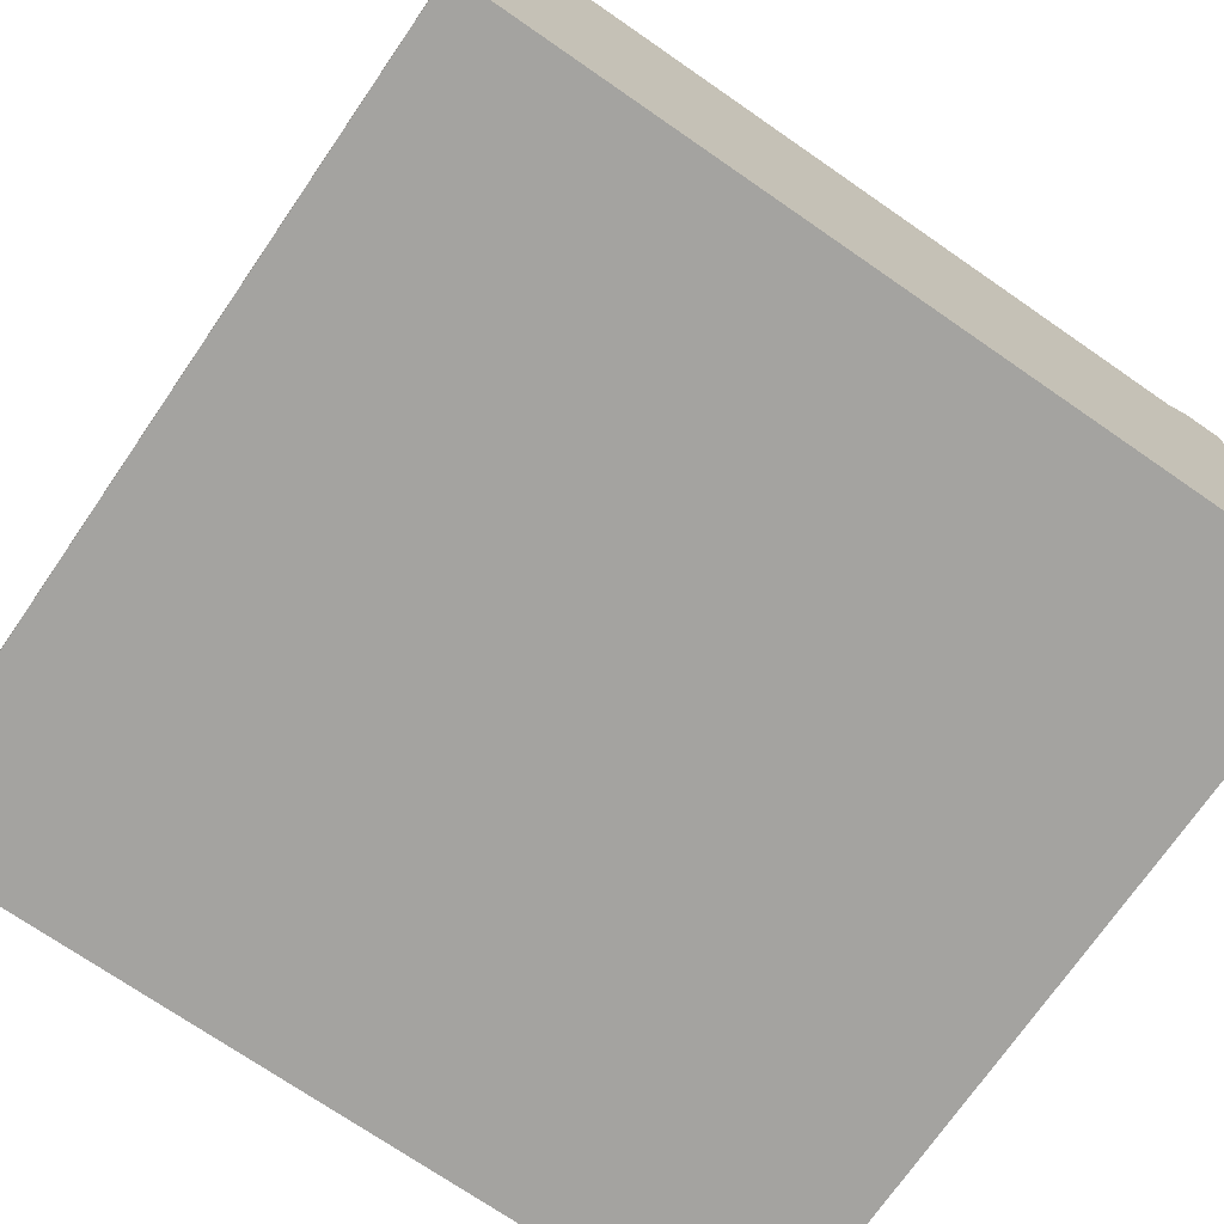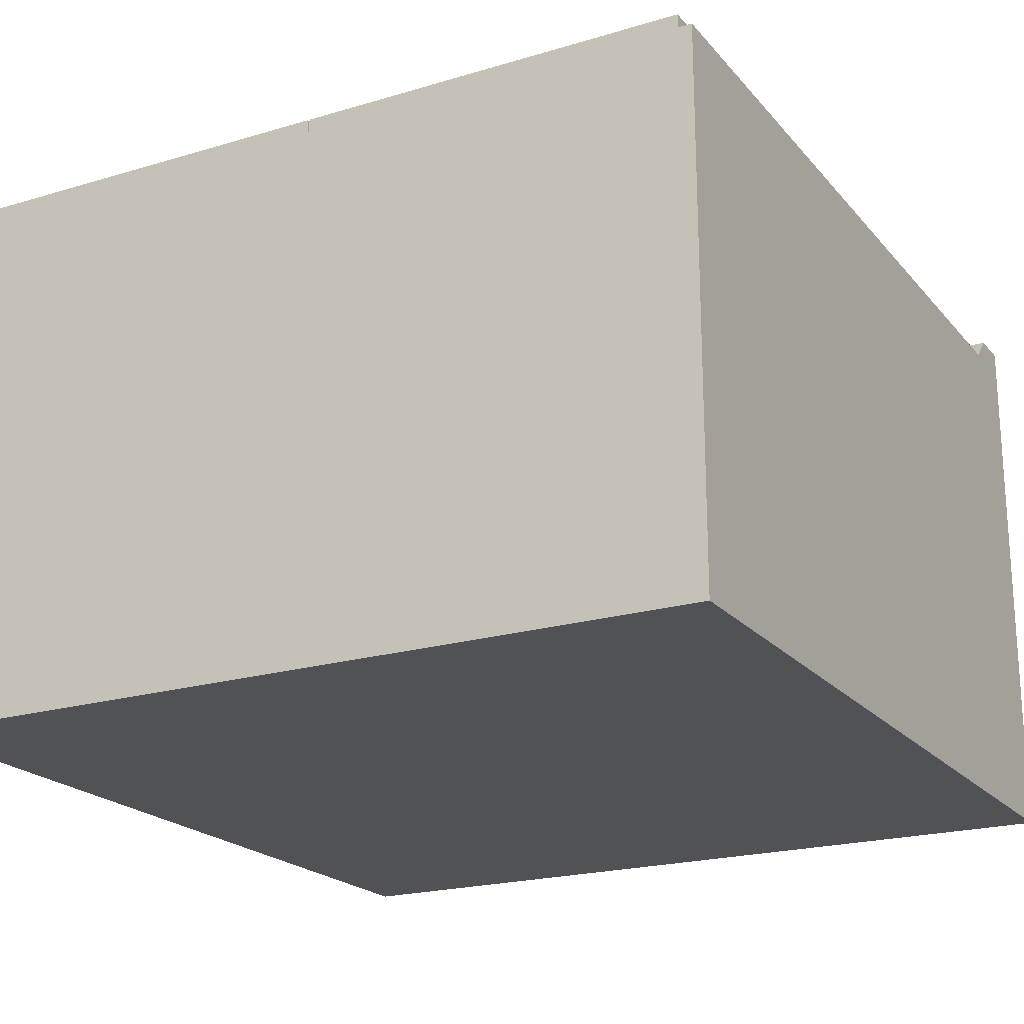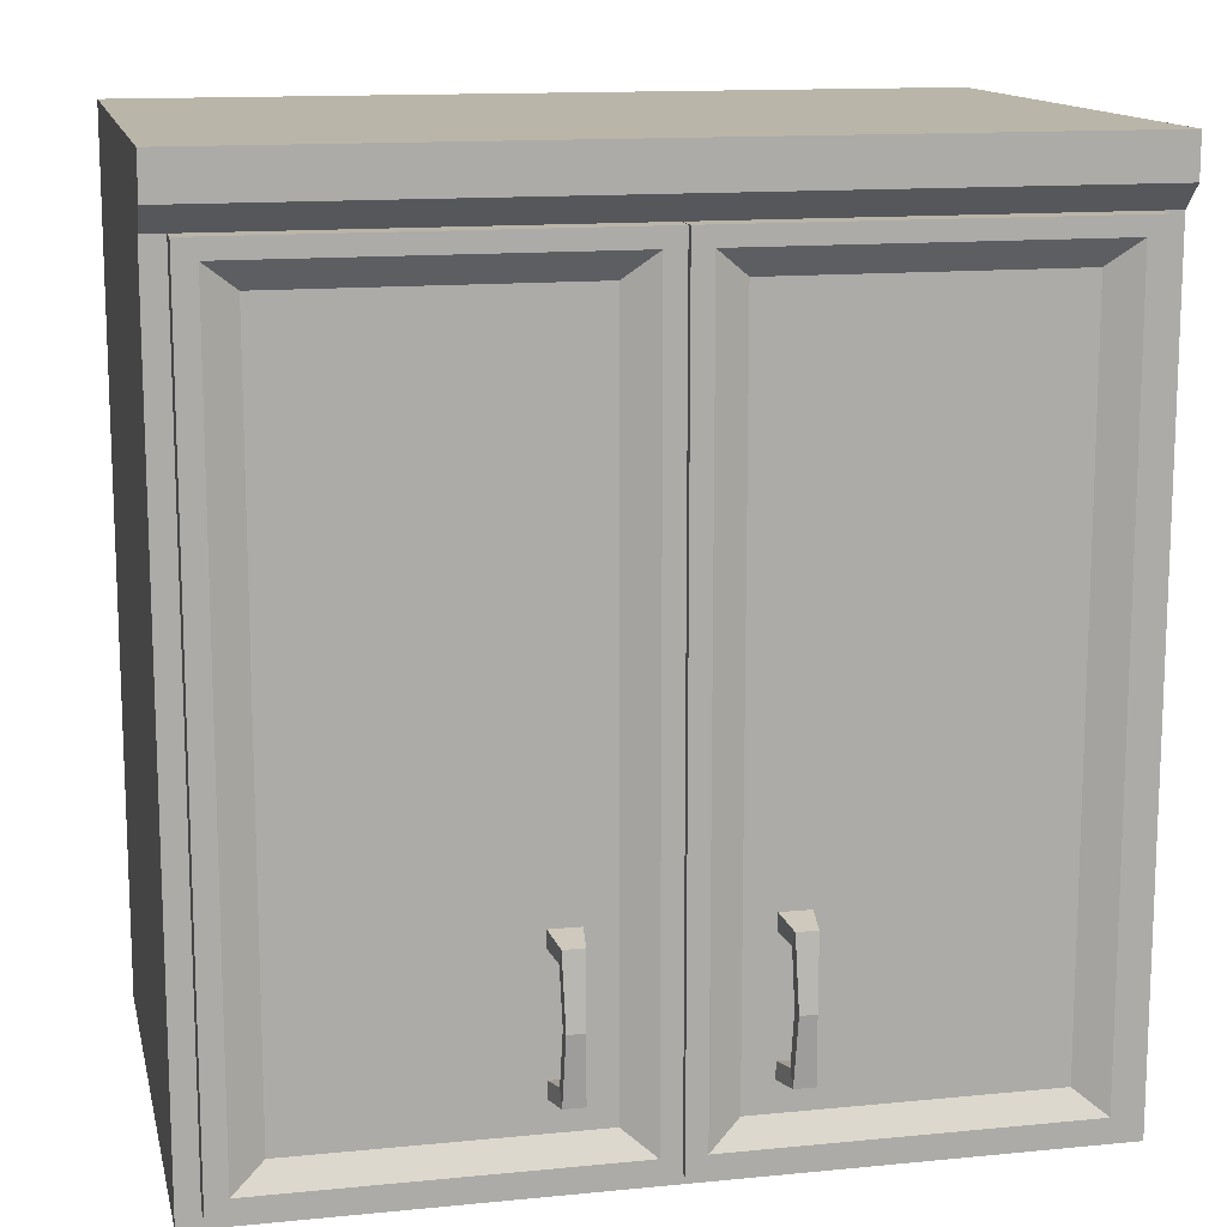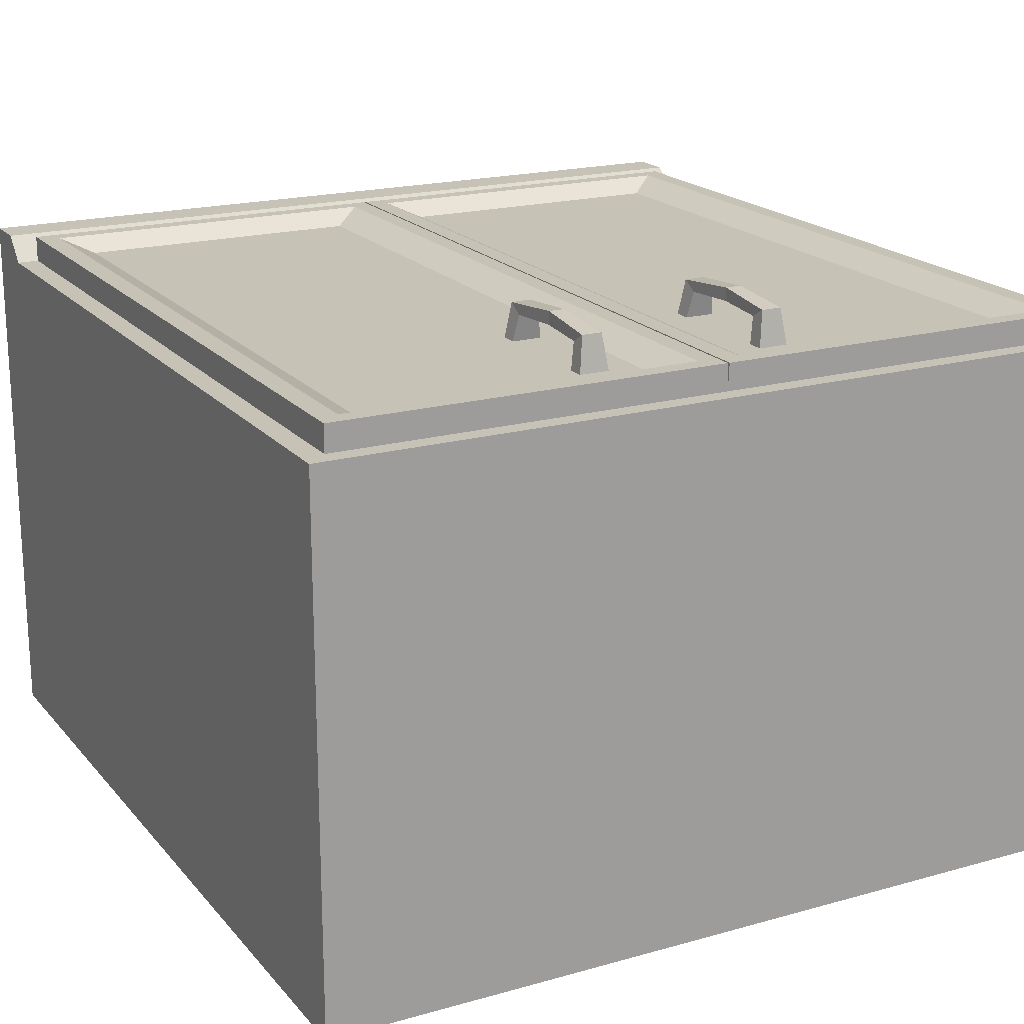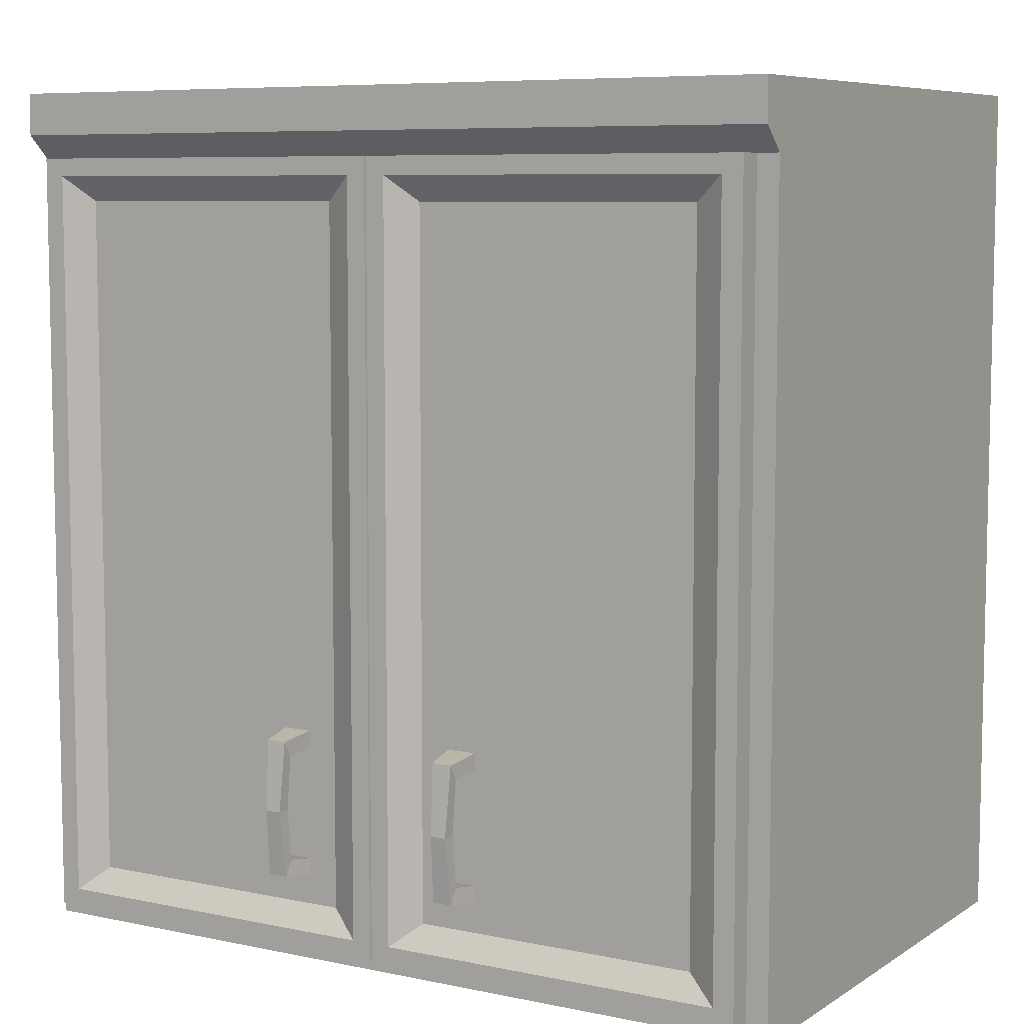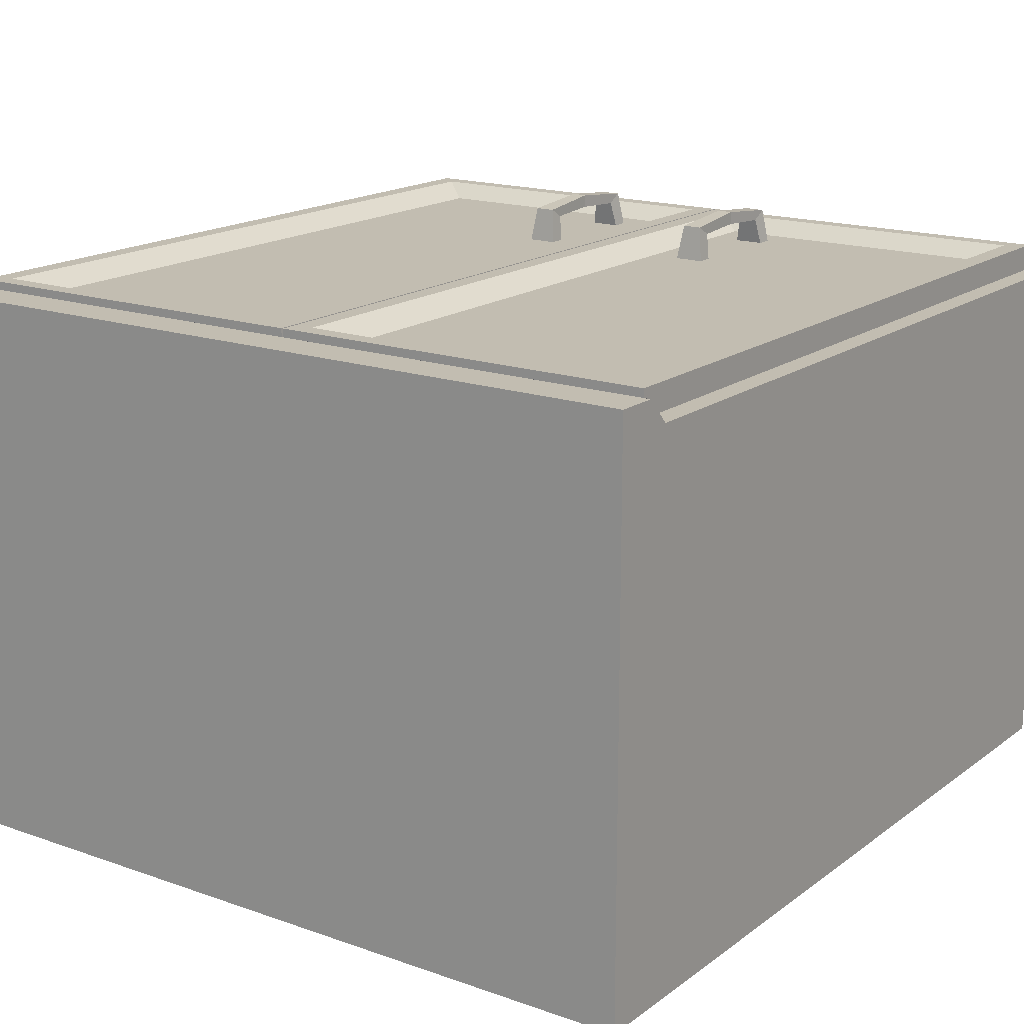
<metadata>
{"format":"obj","ext":"obj","renderer":"f3d","projection":"perspective","resolution":1024,"background":"white","views":[{"elev":-72.8,"azim":55.4,"up":"+Z"},{"elev":-20.8,"azim":28.4,"up":"+Z"},{"elev":13.5,"azim":-12.5,"up":"+Y"},{"elev":19.2,"azim":-27.8,"up":"+Z"},{"elev":7.4,"azim":31.0,"up":"+Y"},{"elev":17.0,"azim":-144.8,"up":"+Z"}]}
</metadata>
<code>
v -100 -9.2e-05 0
v -100 -9.2e-05 64.82
v -100 104.4 0.000122
v -100 96.45 64.82
v 0 104.4 0.000122
v 0 96.45 64.82
v 0 -9.2e-05 0
v 0 -9.2e-05 64.82
v -4.388 4.232 64.82
v -95.61 4.232 64.82
v -4.388 92.22 64.82
v -95.61 92.22 64.82
v -4.388 4.232 7.043
v -95.61 4.232 7.043
v -4.388 92.22 7.043
v -95.61 92.22 7.043
v 0 48.01 64.82
v -4.388 48.01 64.82
v -4.388 50.5 7.043
v -95.61 50.5 7.043
v -95.61 48.01 64.82
v -100 48.01 64.82
v -100 48.01 0
v 0 48.01 0
v -95.61 45.52 7.043
v -4.388 45.52 7.043
v -100 99.32 67.86
v 0 99.32 67.86
v -100 104.4 67.86
v 0 104.4 67.86
v -4.388 50.5 61.71
v -4.388 45.52 61.71
v -95.61 50.5 61.71
v -95.61 45.52 61.71
f 3 29 30 5
f 7 8 2 1
f 9 10 2 8
f 6 4 12 11
f 10 9 13 14
f 11 12 16 15
f 18 17 6 11
f 19 31 11 15
f 20 19 15 16
f 12 33 20 16
f 4 22 21 12
f 23 22 4 3
f 24 23 3 5
f 5 6 17 24
f 7 1 23 24
f 1 2 22 23
f 21 22 2 10
f 25 34 10 14
f 14 13 26 25
f 9 32 26 13
f 8 17 18 9
f 24 17 8 7
f 32 31 33 34
f 20 33 31 19
f 26 32 34 25
f 3 4 27
f 4 6 28 27
f 6 5 28
f 3 27 29
f 27 28 30 29
f 28 5 30
f 18 31 32
f 21 34 33
f 9 18 32
f 11 31 18
f 12 21 33
f 10 34 21
v -50 96.45 64.82
v -97.38 96.45 64.82
v -50 2.24 64.82
v -97.38 2.24 64.82
v -50.12 96.45 68.01
v -97.38 96.45 68.01
v -50.12 2.24 68.01
v -97.38 2.24 68.01
v -52.5 94.28 68.01
v -94.89 94.28 68.01
v -52.5 4.407 68.01
v -94.89 4.407 68.01
v -56.21 91.31 66.24
v -91.17 91.31 66.24
v -56.21 7.381 66.24
v -91.17 7.381 66.24
v -59.81 28.62 66.24
v -63.4 28.62 66.24
v -59.81 10.97 66.24
v -63.4 10.97 66.24
v -63.4 26.61 66.24
v -63.4 12.97 66.24
v -59.81 12.97 66.24
v -59.81 26.61 66.24
v -62.82 13.46 69.38
v -60.39 13.46 69.38
v -60.39 11.63 70.48
v -62.82 11.63 70.48
v -60.39 27.95 70.48
v -62.82 27.95 70.48
v -60.39 26.12 69.38
v -62.82 26.12 69.38
v -62.55 19.58 69.71
v -60.65 19.58 69.71
v -60.65 19.58 71.3
v -62.55 19.58 71.3
f 37 38 36 35
f 36 40 39 35
f 35 39 41 37
f 37 41 42 38
f 38 42 40 36
f 40 44 43 39
f 39 43 45 41
f 41 45 46 42
f 42 46 44 40
f 44 48 47 43
f 43 47 49 45
f 45 49 50 46
f 46 50 48 44
f 48 52 51 47
f 47 51 58 57 53 49
f 49 53 54 50
f 50 54 56 55 52 48
f 55 56 57 58
f 56 59 60 57
f 57 60 61 53
f 53 61 62 54
f 54 62 59 56
f 52 64 63 51
f 51 63 65 58
f 58 65 66 55
f 55 66 64 52
f 59 67 68 60
f 60 68 69 61
f 61 69 70 62
f 62 70 67 59
f 64 70 69 63
f 63 69 68 65
f 65 68 67 66
f 66 67 70 64
v -50 96.45 64.82
v -2.617 96.45 64.82
v -50 2.24 64.82
v -2.617 2.24 64.82
v -49.88 96.45 68.01
v -2.617 96.45 68.01
v -49.88 2.24 68.01
v -2.617 2.24 68.01
v -47.5 94.28 68.01
v -5.114 94.28 68.01
v -47.5 4.407 68.01
v -5.114 4.407 68.01
v -43.79 91.31 66.24
v -8.826 91.31 66.24
v -43.79 7.381 66.24
v -8.826 7.381 66.24
v -40.19 28.62 66.24
v -36.6 28.62 66.24
v -40.19 10.97 66.24
v -36.6 10.97 66.24
v -36.6 26.61 66.24
v -36.6 12.97 66.24
v -40.19 12.97 66.24
v -40.19 26.61 66.24
v -37.18 13.46 69.38
v -39.61 13.46 69.38
v -39.61 11.63 70.48
v -37.18 11.63 70.48
v -39.61 27.95 70.48
v -37.18 27.95 70.48
v -39.61 26.12 69.38
v -37.18 26.12 69.38
v -37.45 19.58 69.71
v -39.35 19.58 69.71
v -39.35 19.58 71.3
v -37.45 19.58 71.3
f 73 71 72 74
f 72 71 75 76
f 71 73 77 75
f 73 74 78 77
f 74 72 76 78
f 76 75 79 80
f 75 77 81 79
f 77 78 82 81
f 78 76 80 82
f 80 79 83 84
f 79 81 85 83
f 81 82 86 85
f 82 80 84 86
f 84 83 87 88
f 83 85 89 93 94 87
f 85 86 90 89
f 86 84 88 91 92 90
f 91 94 93 92
f 92 93 96 95
f 93 89 97 96
f 89 90 98 97
f 90 92 95 98
f 88 87 99 100
f 87 94 101 99
f 94 91 102 101
f 91 88 100 102
f 95 96 104 103
f 96 97 105 104
f 97 98 106 105
f 98 95 103 106
f 100 99 105 106
f 99 101 104 105
f 101 102 103 104
f 102 100 106 103

</code>
